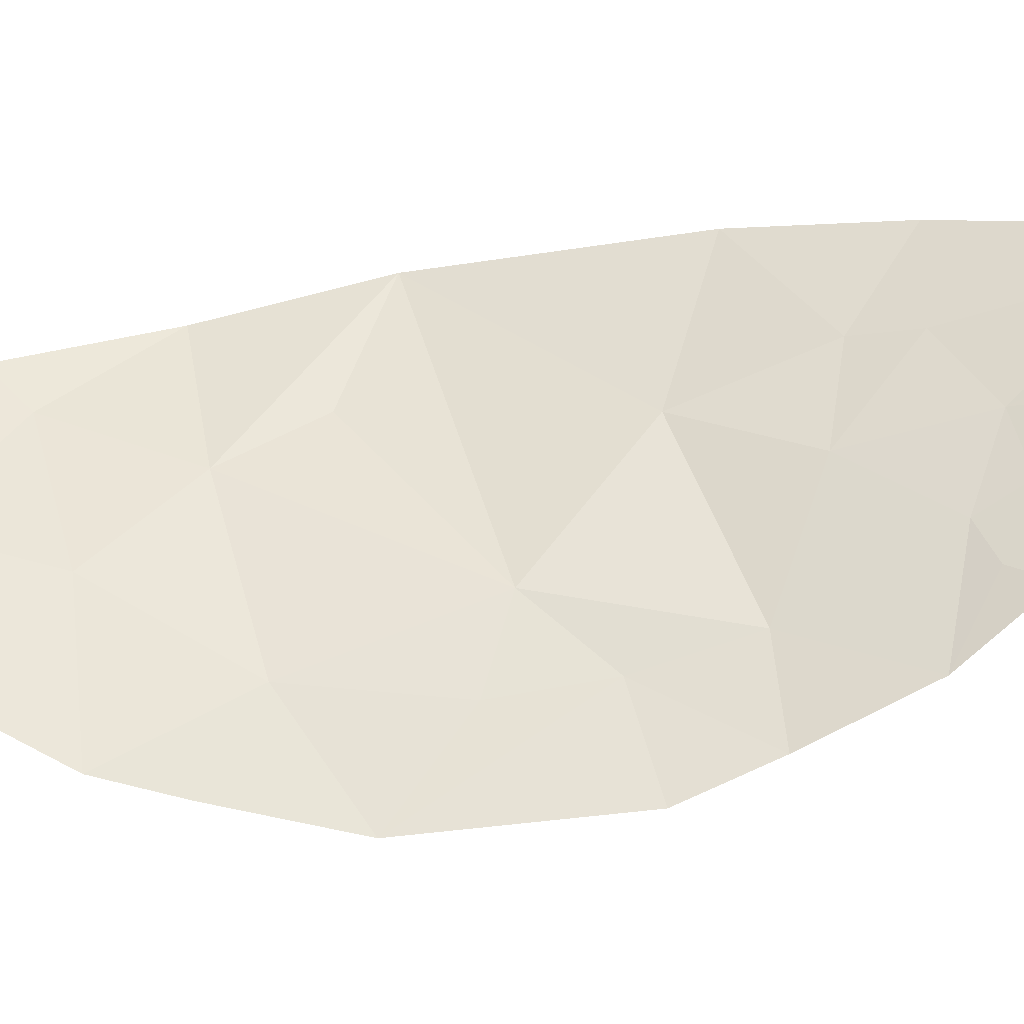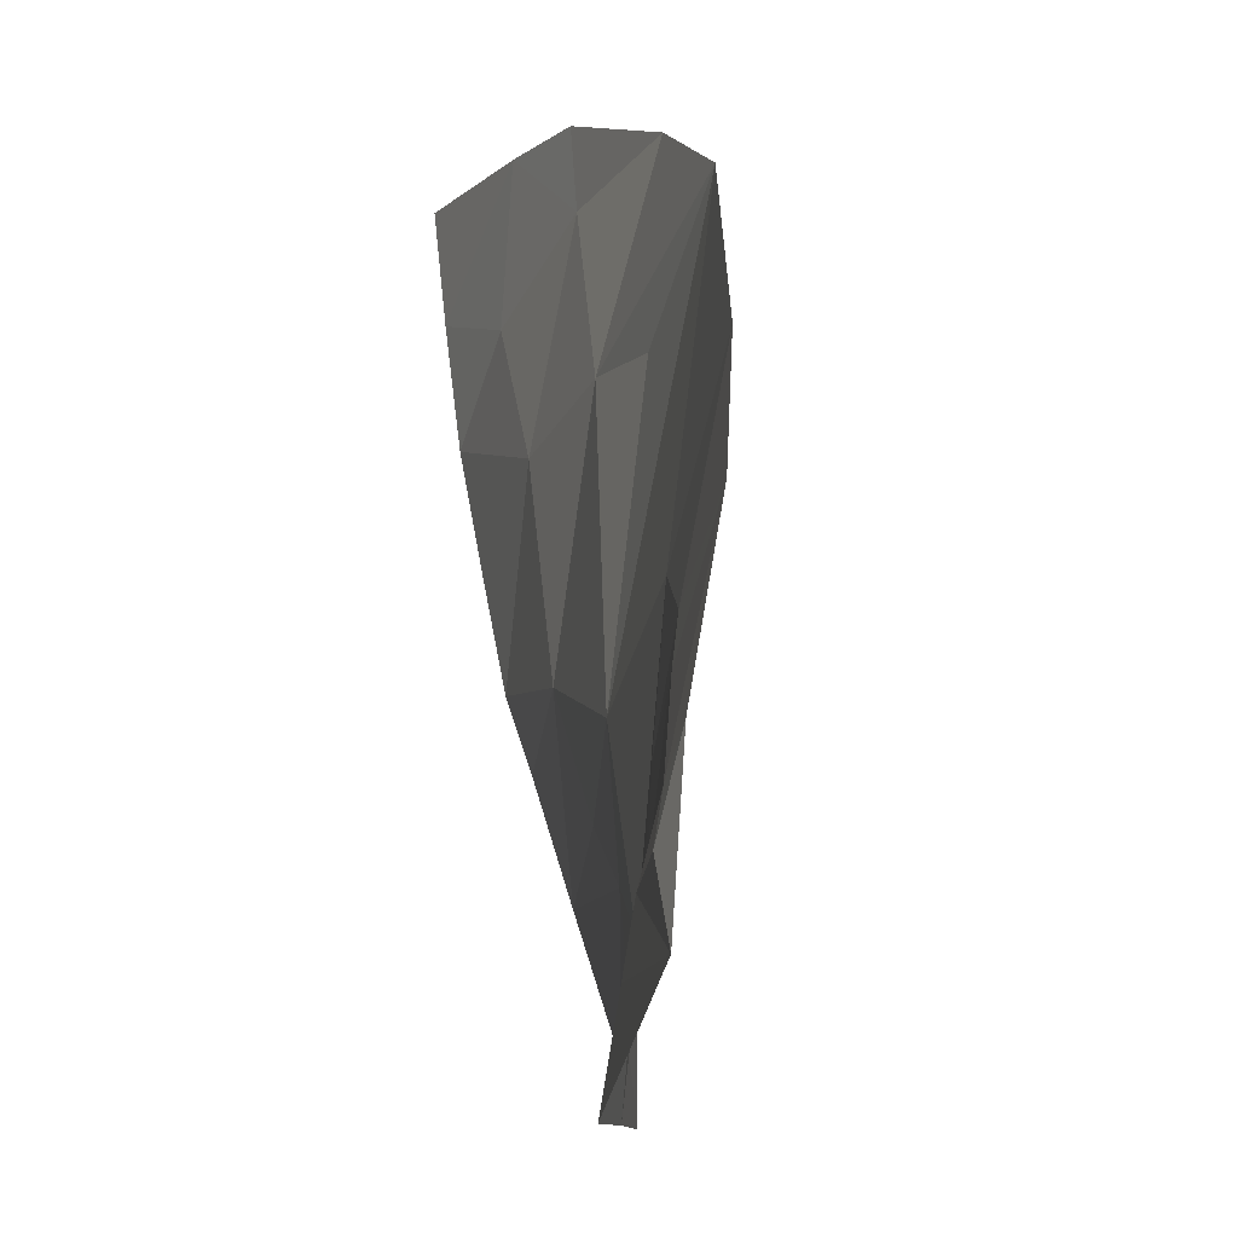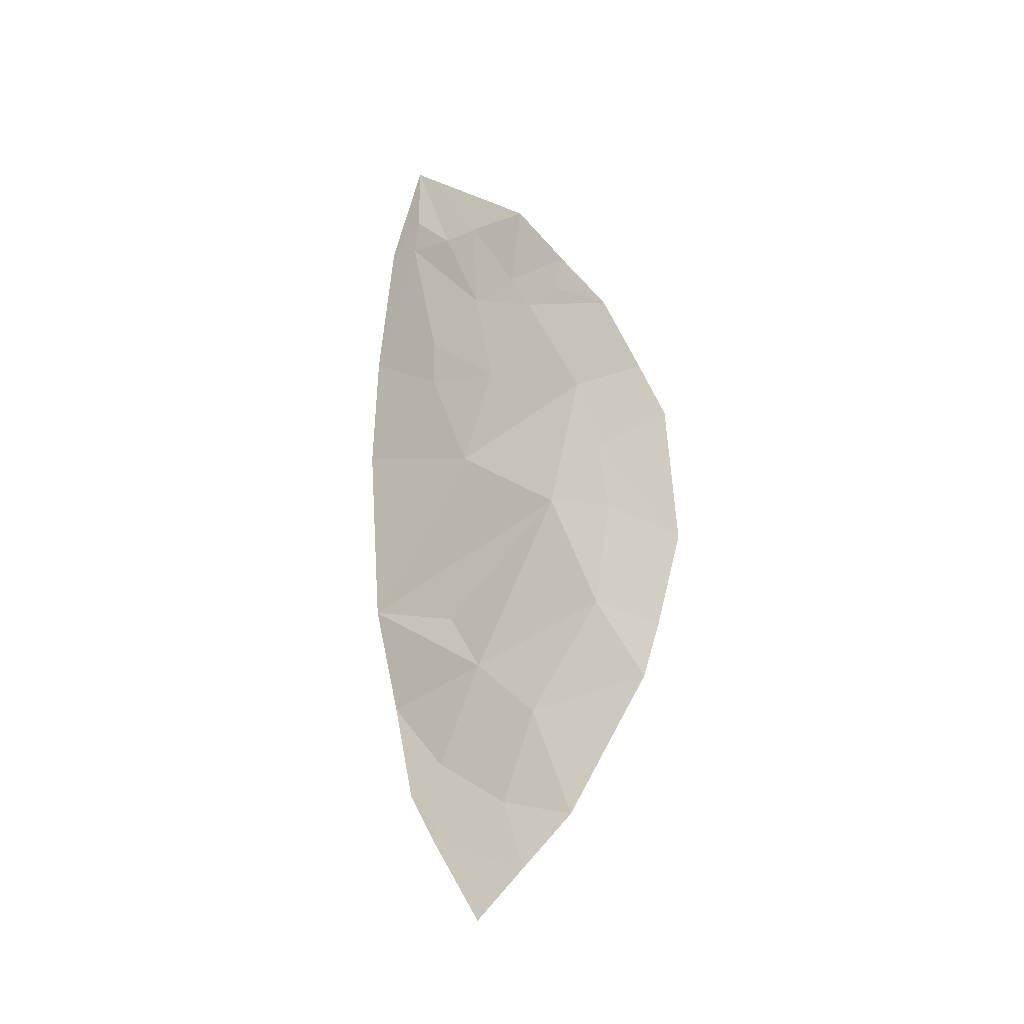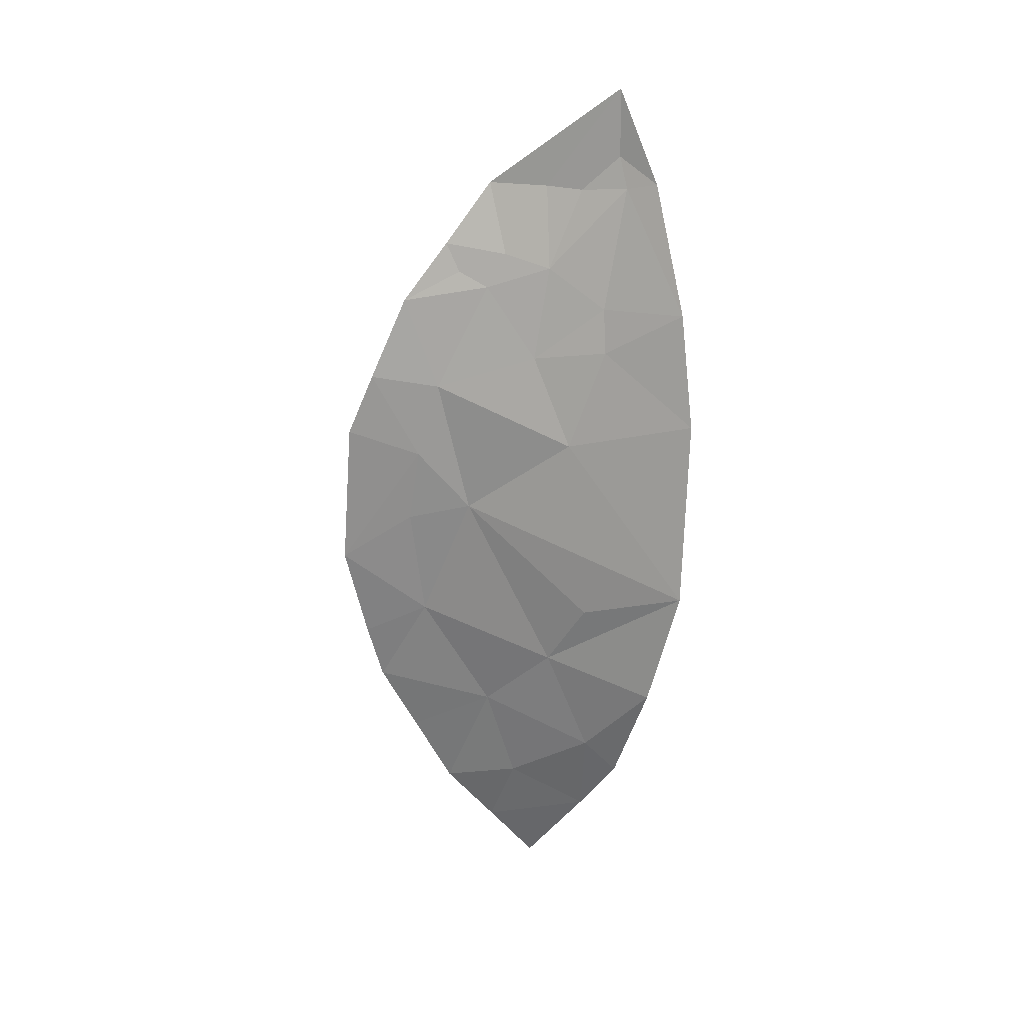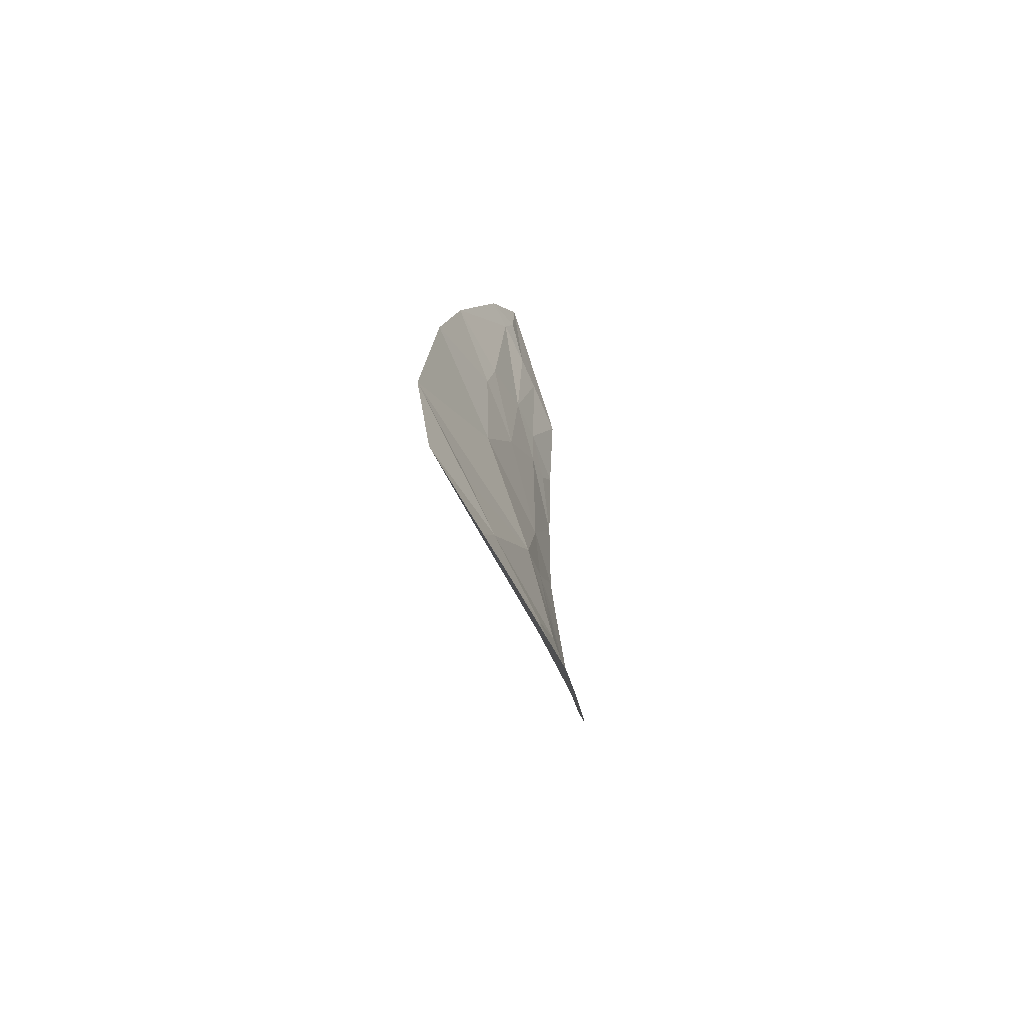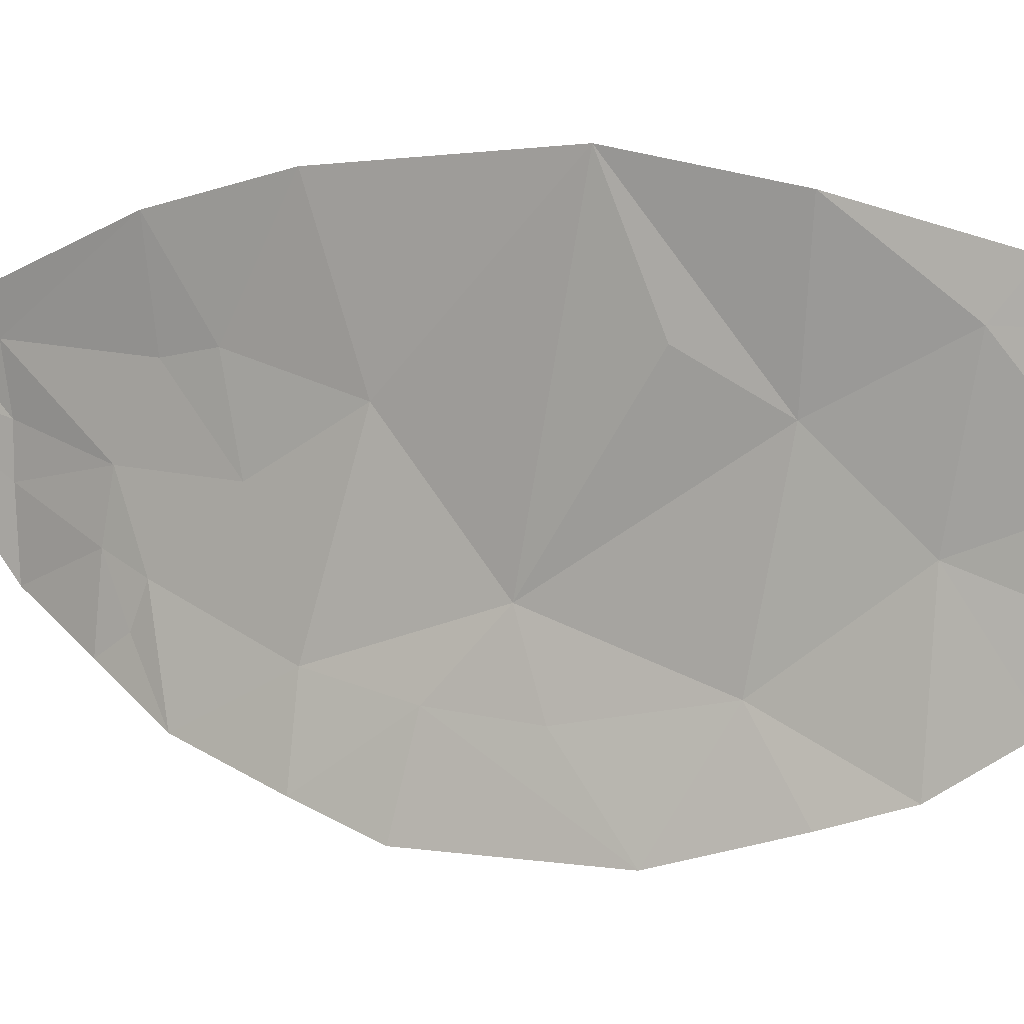
<metadata>
{"format":"obj","ext":"obj","renderer":"f3d","projection":"perspective","resolution":1024,"background":"white","views":[{"elev":-27.6,"azim":-83.0,"up":"+Y"},{"elev":27.6,"azim":-6.2,"up":"+Y"},{"elev":-24.1,"azim":-67.1,"up":"+Z"},{"elev":20.3,"azim":97.9,"up":"+Z"},{"elev":-69.5,"azim":-165.4,"up":"+Z"},{"elev":-4.2,"azim":116.7,"up":"+Y"}]}
</metadata>
<code>
o crack_only_54
v 2.841 1.356 -2.205
v 2.872 1.471 -2.491
v 2.87 1.244 -2.467
v 2.875 1.4 -2.733
v 2.862 1.364 -2.969
v 2.876 1.573 -2.912
v 2.788 1.235 -3.609
v 2.833 1.628 -3.66
v 2.769 1.351 -3.816
v 2.751 1.47 -4.029
v 2.907 2.037 -2.346
v 2.882 2.028 -2.205
v 2.878 1.799 -2.38
v 2.834 1.635 -2.154
v 2.841 1.843 -2.083
v 2.819 1.54 -2.107
v 2.818 1.694 -2.044
v 2.741 1.627 -4.187
v 2.815 1.719 -3.954
v 2.8 1.493 -2.018
v 2.75 1.633 -1.821
v 2.803 2.064 -1.72
v 2.826 2.09 -1.82
v 2.796 1.942 -1.831
v 2.869 1.16 -2.665
v 2.848 1.123 -3.132
v 2.946 2.287 -2.203
v 2.922 1.993 -3.773
v 2.917 1.856 -3.45
v 3.026 2.213 -3.528
v 2.973 1.986 -3.246
v 2.93 1.923 -2.664
v 3 2.329 -2.56
v 3.054 2.314 -3.147
v 2.778 1.826 -1.823
v 2.837 1.406 -3.317
v 2.814 1.189 -3.429
v 2.849 2.187 -1.8
v 2.797 2.061 -1.507
v 2.847 1.972 -4.055
v 2.736 1.772 -4.333
v 2.922 2.098 -3.869
f 1 3 2
f 3 4 2
f 5 6 4
f 7 9 8
f 8 9 10
f 11 12 13
f 14 1 2
f 14 2 13
f 14 13 15
f 16 1 14
f 14 17 16
f 18 19 10
f 16 20 1
f 17 20 16
f 17 21 20
f 22 24 23
f 25 4 3
f 26 5 4
f 27 12 11
f 27 23 12
f 28 29 8
f 30 29 28
f 29 31 6
f 32 13 2
f 11 13 32
f 33 32 34
f 31 34 6
f 34 31 29
f 32 6 34
f 34 29 30
f 15 12 23
f 35 15 24
f 24 15 23
f 15 13 12
f 17 35 21
f 35 17 15
f 17 14 15
f 26 36 5
f 36 26 37
f 23 27 38
f 38 22 23
f 39 21 35
f 35 24 39
f 38 39 22
f 22 39 24
f 18 41 40
f 19 18 40
f 28 40 42
f 11 33 27
f 33 11 32
f 25 26 4
f 42 30 28
f 19 40 28
f 28 8 19
f 19 8 10
f 6 32 2
f 6 2 4
f 29 6 36
f 8 29 36
f 37 7 36
f 7 8 36
f 36 6 5

</code>
